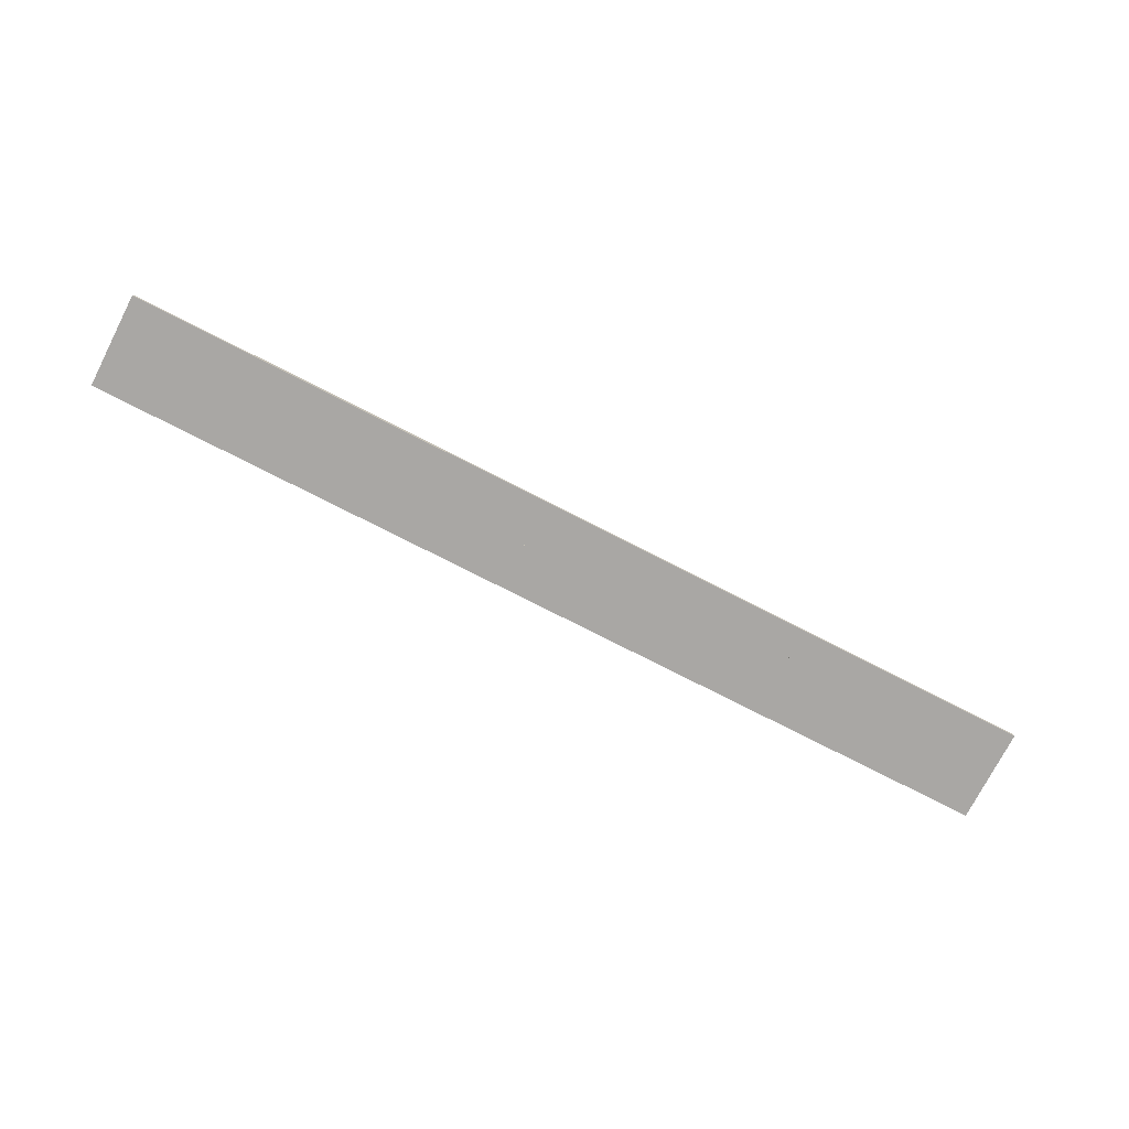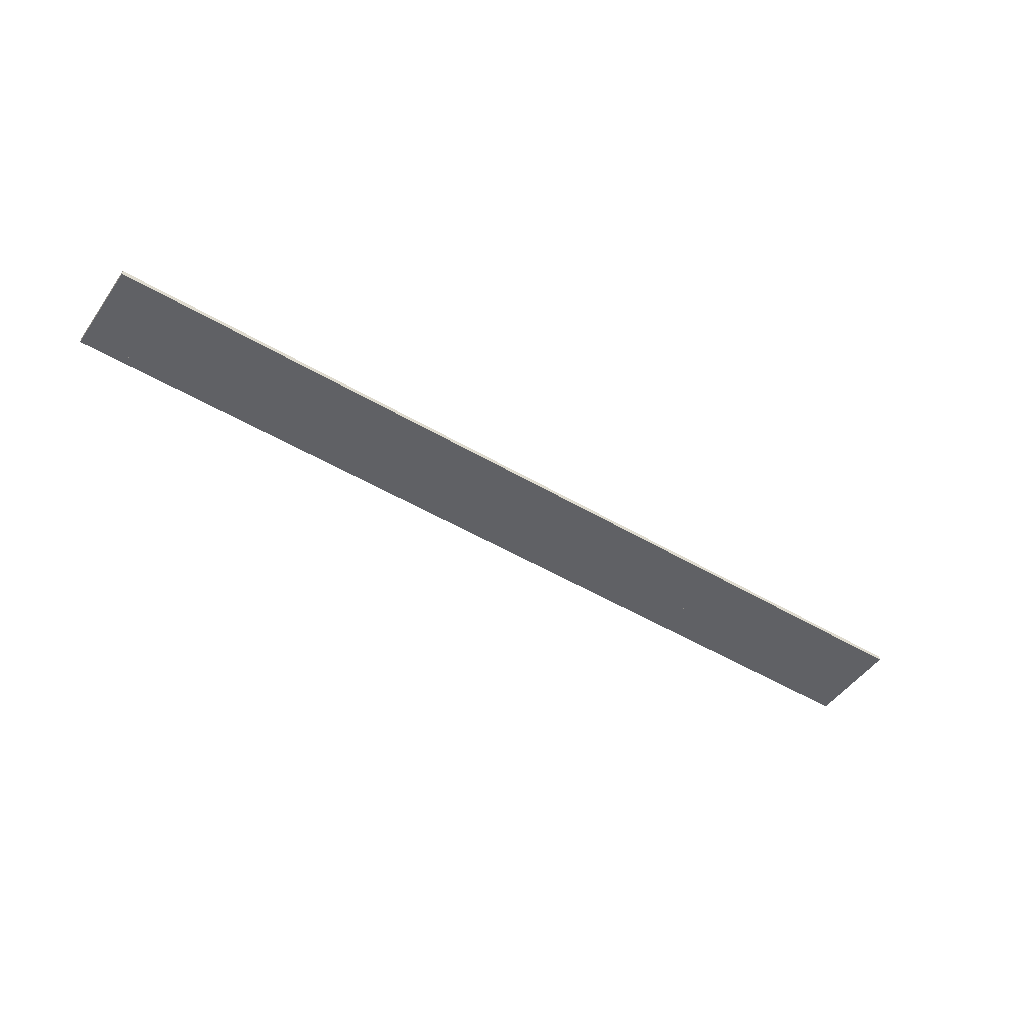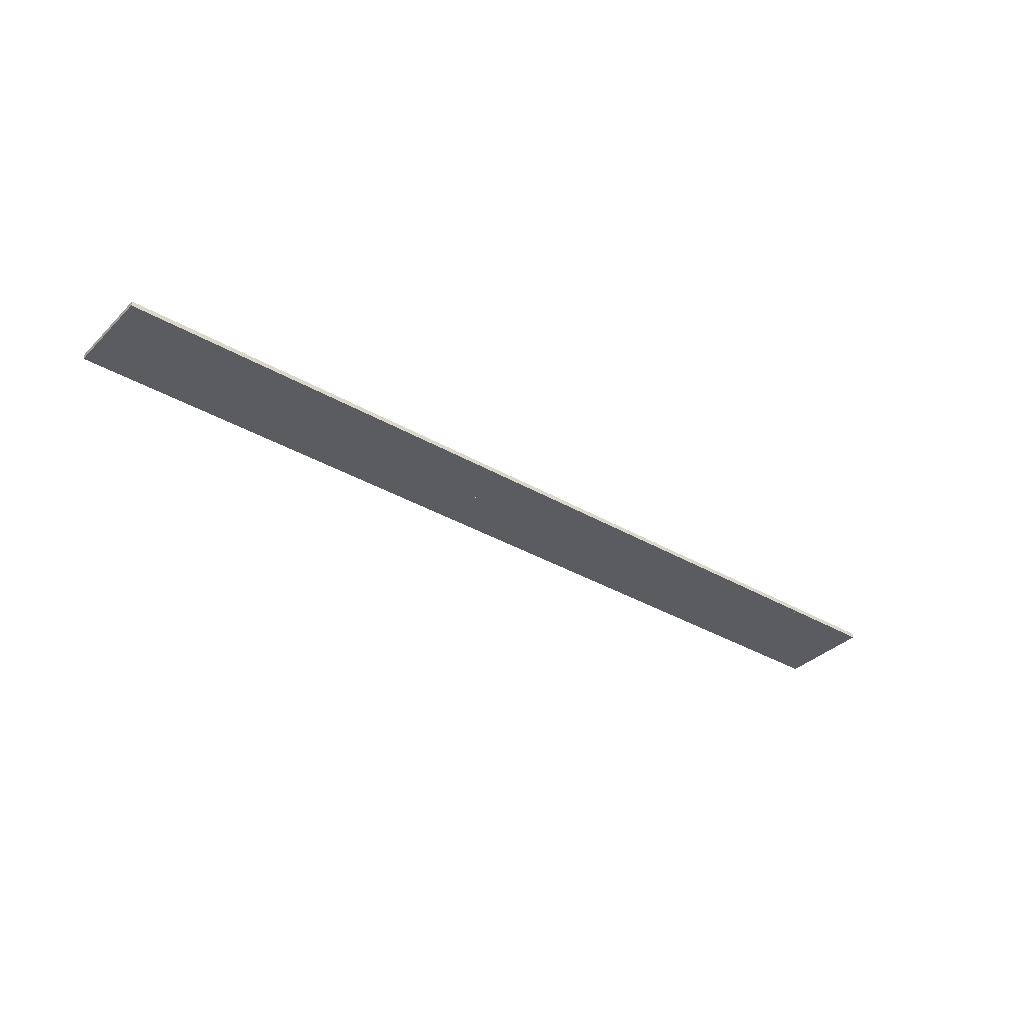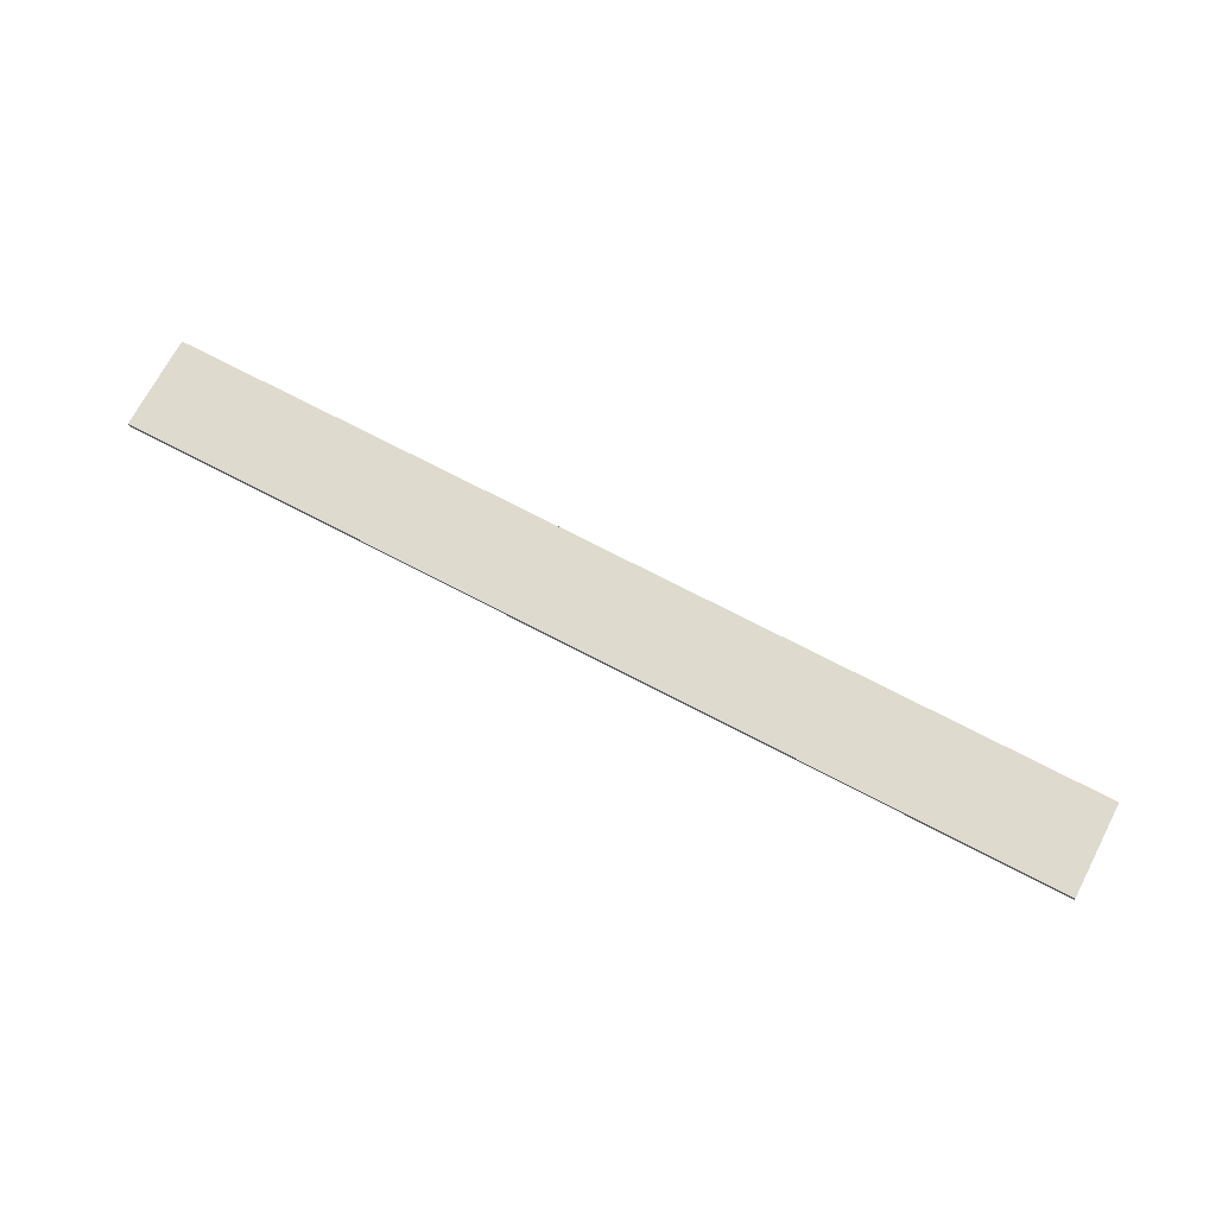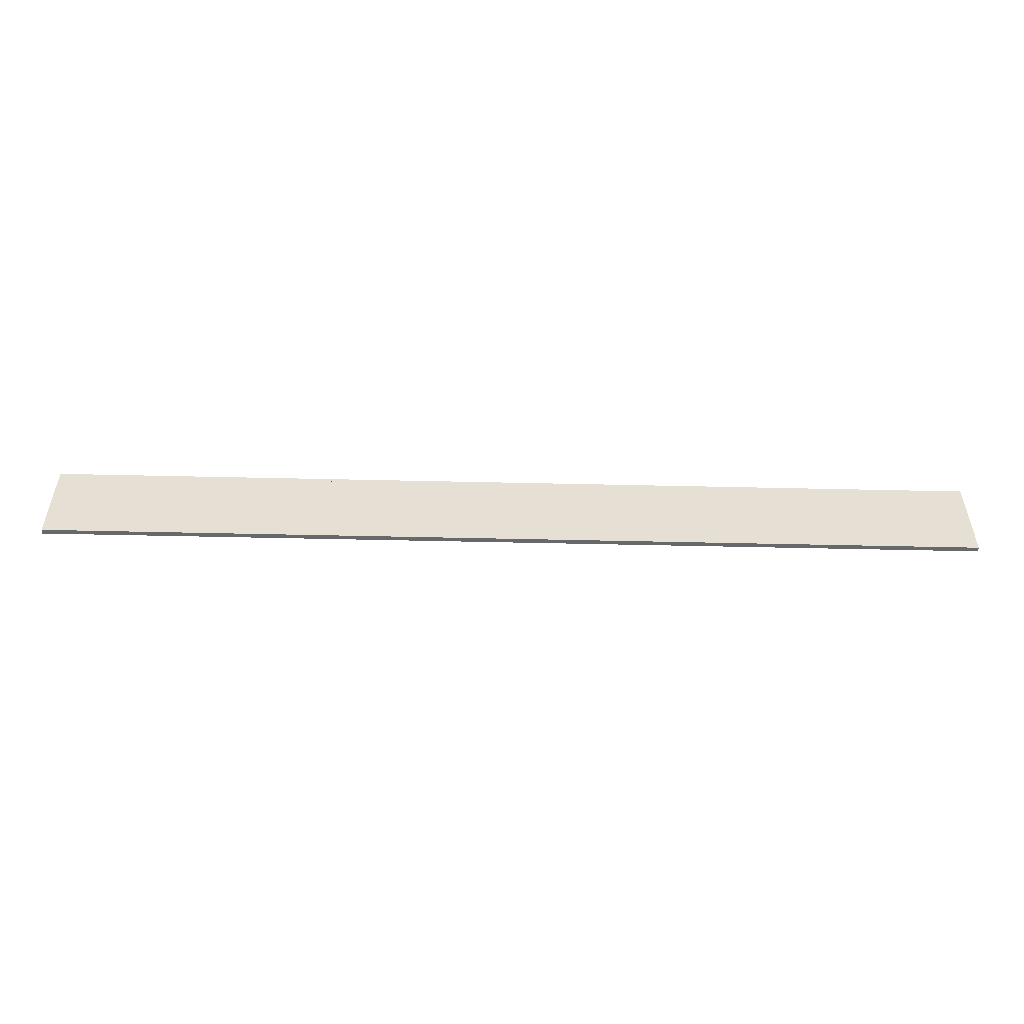
<metadata>
{"format":"obj","ext":"obj","renderer":"f3d","projection":"perspective","resolution":1024,"background":"white","views":[{"elev":-74.7,"azim":152.8,"up":"+Y"},{"elev":-48.7,"azim":146.4,"up":"+Y"},{"elev":-35.0,"azim":142.0,"up":"+Y"},{"elev":71.1,"azim":-152.3,"up":"+Y"},{"elev":-52.3,"azim":-1.4,"up":"+Z"}]}
</metadata>
<code>
o WCube.001_Cube.001
v -10 0.1 -2
v -10 -0.1 -2
v -10 0.1 0
v -10 -0.1 0
v -12 0.1 -2
v -12 -0.1 -2
v -12 0.1 0
v -12 -0.1 0
f 8 5 6
f 6 4 8
f 2 3 4
f 6 1 2
f 1 7 3
f 4 7 8
f 8 7 5
f 6 2 4
f 2 1 3
f 6 5 1
f 1 5 7
f 4 3 7
o WCube.002_Cube.003
v 6 0.1 -2
v 6 -0.1 -2
v 6 0.1 0
v 6 -0.1 0
v 4 0.1 -2
v 4 -0.1 -2
v 4 0.1 0
v 4 -0.1 0
f 16 13 14
f 14 12 16
f 10 11 12
f 14 9 10
f 9 15 11
f 12 15 16
f 16 15 13
f 14 10 12
f 10 9 11
f 14 13 9
f 9 13 15
f 12 11 15
o WCube.003_Cube.004
v 10 0.1 -2
v 10 -0.1 -2
v 10 0.1 0
v 10 -0.1 0
v 8 0.1 -2
v 8 -0.1 -2
v 8 0.1 0
v 8 -0.1 0
f 24 21 22
f 22 20 24
f 18 19 20
f 22 17 18
f 17 23 19
f 20 23 24
f 24 23 21
f 22 18 20
f 18 17 19
f 22 21 17
f 17 21 23
f 20 19 23
o WCube.004_Cube.005
v 2 0.1 -2
v 2 -0.1 -2
v 2 0.1 0
v 2 -0.1 0
v 0 0.1 -2
v 0 -0.1 -2
v 0 0.1 0
v 0 -0.1 0
f 32 29 30
f 30 28 32
f 26 27 28
f 30 25 26
f 25 31 27
f 28 31 32
f 32 31 29
f 30 26 28
f 26 25 27
f 30 29 25
f 25 29 31
f 28 27 31
o WCube.005_Cube.006
v 18 0.1 -2
v 18 -0.1 -2
v 18 0.1 0
v 18 -0.1 0
v 16 0.1 -2
v 16 -0.1 -2
v 16 0.1 0
v 16 -0.1 0
f 40 37 38
f 38 36 40
f 34 35 36
f 38 33 34
f 33 39 35
f 36 39 40
f 40 39 37
f 38 34 36
f 34 33 35
f 38 37 33
f 33 37 39
f 36 35 39
o WCube.006_Cube.007
v 14 0.1 -2
v 14 -0.1 -2
v 14 0.1 0
v 14 -0.1 0
v 12 0.1 -2
v 12 -0.1 -2
v 12 0.1 0
v 12 -0.1 0
f 48 45 46
f 46 44 48
f 42 43 44
f 46 41 42
f 41 47 43
f 44 47 48
f 48 47 45
f 46 42 44
f 42 41 43
f 46 45 41
f 41 45 47
f 44 43 47
o WCube.007_Cube.008
v -2 0.1 -2
v -2 -0.1 -2
v -2 0.1 0
v -2 -0.1 0
v -4 0.1 -2
v -4 -0.1 -2
v -4 0.1 0
v -4 -0.1 0
f 56 53 54
f 54 52 56
f 50 51 52
f 54 49 50
f 49 55 51
f 52 55 56
f 56 55 53
f 54 50 52
f 50 49 51
f 54 53 49
f 49 53 55
f 52 51 55
o WCube.008_Cube.009
v -18 0.1 -2
v -18 -0.1 -2
v -18 0.1 0
v -18 -0.1 0
v -20 0.1 -2
v -20 -0.1 -2
v -20 0.1 0
v -20 -0.1 0
f 64 61 62
f 62 60 64
f 58 59 60
f 62 57 58
f 57 63 59
f 60 63 64
f 64 63 61
f 62 58 60
f 58 57 59
f 62 61 57
f 57 61 63
f 60 59 63
o WCube.009_Cube.010
v -14 0.1 -2
v -14 -0.1 -2
v -14 0.1 0
v -14 -0.1 0
v -16 0.1 -2
v -16 -0.1 -2
v -16 0.1 0
v -16 -0.1 0
f 72 69 70
f 70 68 72
f 66 67 68
f 70 65 66
f 65 71 67
f 68 71 72
f 72 71 69
f 70 66 68
f 66 65 67
f 70 69 65
f 65 69 71
f 68 67 71
o WCube.010_Cube.011
v -6 0.1 -2
v -6 -0.1 -2
v -6 0.1 0
v -6 -0.1 0
v -8 0.1 -2
v -8 -0.1 -2
v -8 0.1 0
v -8 -0.1 0
f 80 77 78
f 78 76 80
f 74 75 76
f 78 73 74
f 73 79 75
f 76 79 80
f 80 79 77
f 78 74 76
f 74 73 75
f 78 77 73
f 73 77 79
f 76 75 79
o WCube.020_Cube.021
v -8 0.1 0
v -8 -0.1 0
v -8 0.1 2
v -8 -0.1 2
v -10 0.1 0
v -10 -0.1 0
v -10 0.1 2
v -10 -0.1 2
f 88 85 86
f 86 84 88
f 82 83 84
f 86 81 82
f 81 87 83
f 84 87 88
f 88 87 85
f 86 82 84
f 82 81 83
f 86 85 81
f 81 85 87
f 84 83 87
o WCube.019_Cube.020
v 8 0.1 0
v 8 -0.1 0
v 8 0.1 2
v 8 -0.1 2
v 6 0.1 0
v 6 -0.1 0
v 6 0.1 2
v 6 -0.1 2
f 96 93 94
f 94 92 96
f 90 91 92
f 94 89 90
f 89 95 91
f 92 95 96
f 96 95 93
f 94 90 92
f 90 89 91
f 94 93 89
f 89 93 95
f 92 91 95
o WCube.018_Cube.019
v 12 0.1 0
v 12 -0.1 0
v 12 0.1 2
v 12 -0.1 2
v 10 0.1 0
v 10 -0.1 0
v 10 0.1 2
v 10 -0.1 2
f 104 101 102
f 102 100 104
f 98 99 100
f 102 97 98
f 97 103 99
f 100 103 104
f 104 103 101
f 102 98 100
f 98 97 99
f 102 101 97
f 97 101 103
f 100 99 103
o WCube.017_Cube.018
v 4 0.1 0
v 4 -0.1 0
v 4 0.1 2
v 4 -0.1 2
v 2 0.1 0
v 2 -0.1 0
v 2 0.1 2
v 2 -0.1 2
f 112 109 110
f 110 108 112
f 106 107 108
f 110 105 106
f 105 111 107
f 108 111 112
f 112 111 109
f 110 106 108
f 106 105 107
f 110 109 105
f 105 109 111
f 108 107 111
o WCube.016_Cube.017
v 20 0.1 0
v 20 -0.1 0
v 20 0.1 2
v 20 -0.1 2
v 18 0.1 0
v 18 -0.1 0
v 18 0.1 2
v 18 -0.1 2
f 120 117 118
f 118 116 120
f 114 115 116
f 118 113 114
f 113 119 115
f 116 119 120
f 120 119 117
f 118 114 116
f 114 113 115
f 118 117 113
f 113 117 119
f 116 115 119
o WCube.015_Cube.016
v 16 0.1 0
v 16 -0.1 0
v 16 0.1 2
v 16 -0.1 2
v 14 0.1 0
v 14 -0.1 0
v 14 0.1 2
v 14 -0.1 2
f 128 125 126
f 126 124 128
f 122 123 124
f 126 121 122
f 121 127 123
f 124 127 128
f 128 127 125
f 126 122 124
f 122 121 123
f 126 125 121
f 121 125 127
f 124 123 127
o WCube.014_Cube.015
v 0 0.1 0
v 0 -0.1 0
v 0 0.1 2
v 0 -0.1 2
v -2 0.1 0
v -2 -0.1 0
v -2 0.1 2
v -2 -0.1 2
f 136 133 134
f 134 132 136
f 130 131 132
f 134 129 130
f 129 135 131
f 132 135 136
f 136 135 133
f 134 130 132
f 130 129 131
f 134 133 129
f 129 133 135
f 132 131 135
o WCube.013_Cube.014
v -16 0.1 0
v -16 -0.1 0
v -16 0.1 2
v -16 -0.1 2
v -18 0.1 0
v -18 -0.1 0
v -18 0.1 2
v -18 -0.1 2
f 144 141 142
f 142 140 144
f 138 139 140
f 142 137 138
f 137 143 139
f 140 143 144
f 144 143 141
f 142 138 140
f 138 137 139
f 142 141 137
f 137 141 143
f 140 139 143
o WCube.012_Cube.013
v -12 0.1 0
v -12 -0.1 0
v -12 0.1 2
v -12 -0.1 2
v -14 0.1 0
v -14 -0.1 0
v -14 0.1 2
v -14 -0.1 2
f 152 149 150
f 150 148 152
f 146 147 148
f 150 145 146
f 145 151 147
f 148 151 152
f 152 151 149
f 150 146 148
f 146 145 147
f 150 149 145
f 145 149 151
f 148 147 151
o WCube.011_Cube.012
v -4 0.1 0
v -4 -0.1 0
v -4 0.1 2
v -4 -0.1 2
v -6 0.1 0
v -6 -0.1 0
v -6 0.1 2
v -6 -0.1 2
f 160 157 158
f 158 156 160
f 154 155 156
f 158 153 154
f 153 159 155
f 156 159 160
f 160 159 157
f 158 154 156
f 154 153 155
f 158 157 153
f 153 157 159
f 156 155 159
o BCube.001_Cube.026
v 18 0.1 0
v 18 -0.1 0
v 18 0.1 2
v 18 -0.1 2
v 16 0.1 0
v 16 -0.1 0
v 16 0.1 2
v 16 -0.1 2
f 168 165 166
f 166 164 168
f 162 163 164
f 166 161 162
f 161 167 163
f 164 167 168
f 168 167 165
f 166 162 164
f 162 161 163
f 166 165 161
f 161 165 167
f 164 163 167
o BCube.002_Cube.042
v 20 0.1 -2
v 20 -0.1 -2
v 20 0.1 0
v 20 -0.1 0
v 18 0.1 -2
v 18 -0.1 -2
v 18 0.1 0
v 18 -0.1 0
f 176 173 174
f 174 172 176
f 170 171 172
f 174 169 170
f 169 175 171
f 172 175 176
f 176 175 173
f 174 170 172
f 170 169 171
f 174 173 169
f 169 173 175
f 172 171 175
o BCube.004_Cube.044
v 14 0.1 0
v 14 -0.1 0
v 14 0.1 2
v 14 -0.1 2
v 12 0.1 0
v 12 -0.1 0
v 12 0.1 2
v 12 -0.1 2
f 184 181 182
f 182 180 184
f 178 179 180
f 182 177 178
f 177 183 179
f 180 183 184
f 184 183 181
f 182 178 180
f 178 177 179
f 182 181 177
f 177 181 183
f 180 179 183
o BCube.003_Cube.043
v 16 0.1 -2
v 16 -0.1 -2
v 16 0.1 0
v 16 -0.1 0
v 14 0.1 -2
v 14 -0.1 -2
v 14 0.1 0
v 14 -0.1 0
f 192 189 190
f 190 188 192
f 186 187 188
f 190 185 186
f 185 191 187
f 188 191 192
f 192 191 189
f 190 186 188
f 186 185 187
f 190 189 185
f 185 189 191
f 188 187 191
o BCube.008_Cube.048
v 10 0.1 0
v 10 -0.1 0
v 10 0.1 2
v 10 -0.1 2
v 8 0.1 0
v 8 -0.1 0
v 8 0.1 2
v 8 -0.1 2
f 200 197 198
f 198 196 200
f 194 195 196
f 198 193 194
f 193 199 195
f 196 199 200
f 200 199 197
f 198 194 196
f 194 193 195
f 198 197 193
f 193 197 199
f 196 195 199
o BCube.007_Cube.047
v 12 0.1 -2
v 12 -0.1 -2
v 12 0.1 0
v 12 -0.1 0
v 10 0.1 -2
v 10 -0.1 -2
v 10 0.1 0
v 10 -0.1 0
f 208 205 206
f 206 204 208
f 202 203 204
f 206 201 202
f 201 207 203
f 204 207 208
f 208 207 205
f 206 202 204
f 202 201 203
f 206 205 201
f 201 205 207
f 204 203 207
o BCube.006_Cube.046
v 8 0.1 -2
v 8 -0.1 -2
v 8 0.1 0
v 8 -0.1 0
v 6 0.1 -2
v 6 -0.1 -2
v 6 0.1 0
v 6 -0.1 0
f 216 213 214
f 214 212 216
f 210 211 212
f 214 209 210
f 209 215 211
f 212 215 216
f 216 215 213
f 214 210 212
f 210 209 211
f 214 213 209
f 209 213 215
f 212 211 215
o BCube.005_Cube.045
v 6 0.1 0
v 6 -0.1 0
v 6 0.1 2
v 6 -0.1 2
v 4 0.1 0
v 4 -0.1 0
v 4 0.1 2
v 4 -0.1 2
f 224 221 222
f 222 220 224
f 218 219 220
f 222 217 218
f 217 223 219
f 220 223 224
f 224 223 221
f 222 218 220
f 218 217 219
f 222 221 217
f 217 221 223
f 220 219 223
o BCube.012_Cube.052
v 2 0.1 0
v 2 -0.1 0
v 2 0.1 2
v 2 -0.1 2
v 0 0.1 0
v 0 -0.1 0
v 0 0.1 2
v 0 -0.1 2
f 232 229 230
f 230 228 232
f 226 227 228
f 230 225 226
f 225 231 227
f 228 231 232
f 232 231 229
f 230 226 228
f 226 225 227
f 230 229 225
f 225 229 231
f 228 227 231
o BCube.011_Cube.051
v 4 0.1 -2
v 4 -0.1 -2
v 4 0.1 0
v 4 -0.1 0
v 2 0.1 -2
v 2 -0.1 -2
v 2 0.1 0
v 2 -0.1 0
f 240 237 238
f 238 236 240
f 234 235 236
f 238 233 234
f 233 239 235
f 236 239 240
f 240 239 237
f 238 234 236
f 234 233 235
f 238 237 233
f 233 237 239
f 236 235 239
o BCube.010_Cube.050
v 0 0.1 -2
v 0 -0.1 -2
v 0 0.1 0
v 0 -0.1 0
v -2 0.1 -2
v -2 -0.1 -2
v -2 0.1 0
v -2 -0.1 0
f 248 245 246
f 246 244 248
f 242 243 244
f 246 241 242
f 241 247 243
f 244 247 248
f 248 247 245
f 246 242 244
f 242 241 243
f 246 245 241
f 241 245 247
f 244 243 247
o BCube.009_Cube.049
v -2 0.1 0
v -2 -0.1 0
v -2 0.1 2
v -2 -0.1 2
v -4 0.1 0
v -4 -0.1 0
v -4 0.1 2
v -4 -0.1 2
f 256 253 254
f 254 252 256
f 250 251 252
f 254 249 250
f 249 255 251
f 252 255 256
f 256 255 253
f 254 250 252
f 250 249 251
f 254 253 249
f 249 253 255
f 252 251 255
o BCube.020_Cube.060
v -10 0.1 0
v -10 -0.1 0
v -10 0.1 2
v -10 -0.1 2
v -12 0.1 0
v -12 -0.1 0
v -12 0.1 2
v -12 -0.1 2
f 264 261 262
f 262 260 264
f 258 259 260
f 262 257 258
f 257 263 259
f 260 263 264
f 264 263 261
f 262 258 260
f 258 257 259
f 262 261 257
f 257 261 263
f 260 259 263
o BCube.019_Cube.059
v -8 0.1 -2
v -8 -0.1 -2
v -8 0.1 0
v -8 -0.1 0
v -10 0.1 -2
v -10 -0.1 -2
v -10 0.1 0
v -10 -0.1 0
f 272 269 270
f 270 268 272
f 266 267 268
f 270 265 266
f 265 271 267
f 268 271 272
f 272 271 269
f 270 266 268
f 266 265 267
f 270 269 265
f 265 269 271
f 268 267 271
o BCube.018_Cube.058
v -4 0.1 -2
v -4 -0.1 -2
v -4 0.1 0
v -4 -0.1 0
v -6 0.1 -2
v -6 -0.1 -2
v -6 0.1 0
v -6 -0.1 0
f 280 277 278
f 278 276 280
f 274 275 276
f 278 273 274
f 273 279 275
f 276 279 280
f 280 279 277
f 278 274 276
f 274 273 275
f 278 277 273
f 273 277 279
f 276 275 279
o BCube.017_Cube.057
v -6 0.1 0
v -6 -0.1 0
v -6 0.1 2
v -6 -0.1 2
v -8 0.1 0
v -8 -0.1 0
v -8 0.1 2
v -8 -0.1 2
f 288 285 286
f 286 284 288
f 282 283 284
f 286 281 282
f 281 287 283
f 284 287 288
f 288 287 285
f 286 282 284
f 282 281 283
f 286 285 281
f 281 285 287
f 284 283 287
o BCube.016_Cube.056
v -18 0.1 0
v -18 -0.1 0
v -18 0.1 2
v -18 -0.1 2
v -20 0.1 0
v -20 -0.1 0
v -20 0.1 2
v -20 -0.1 2
f 296 293 294
f 294 292 296
f 290 291 292
f 294 289 290
f 289 295 291
f 292 295 296
f 296 295 293
f 294 290 292
f 290 289 291
f 294 293 289
f 289 293 295
f 292 291 295
o BCube.015_Cube.055
v -16 0.1 -2
v -16 -0.1 -2
v -16 0.1 0
v -16 -0.1 0
v -18 0.1 -2
v -18 -0.1 -2
v -18 0.1 0
v -18 -0.1 0
f 304 301 302
f 302 300 304
f 298 299 300
f 302 297 298
f 297 303 299
f 300 303 304
f 304 303 301
f 302 298 300
f 298 297 299
f 302 301 297
f 297 301 303
f 300 299 303
o BCube.014_Cube.054
v -12 0.1 -2
v -12 -0.1 -2
v -12 0.1 0
v -12 -0.1 0
v -14 0.1 -2
v -14 -0.1 -2
v -14 0.1 0
v -14 -0.1 0
f 312 309 310
f 310 308 312
f 306 307 308
f 310 305 306
f 305 311 307
f 308 311 312
f 312 311 309
f 310 306 308
f 306 305 307
f 310 309 305
f 305 309 311
f 308 307 311
o BCube.013_Cube.053
v -14 0.1 0
v -14 -0.1 0
v -14 0.1 2
v -14 -0.1 2
v -16 0.1 0
v -16 -0.1 0
v -16 0.1 2
v -16 -0.1 2
f 320 317 318
f 318 316 320
f 314 315 316
f 318 313 314
f 313 319 315
f 316 319 320
f 320 319 317
f 318 314 316
f 314 313 315
f 318 317 313
f 313 317 319
f 316 315 319

</code>
